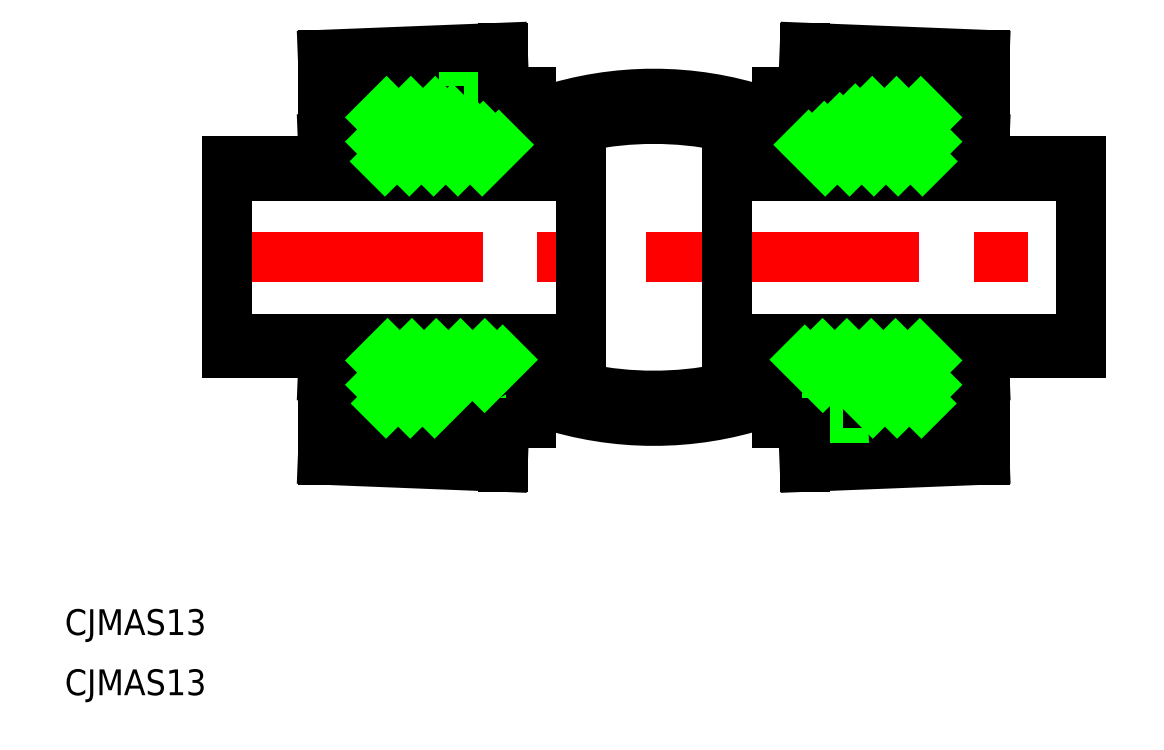
<metadata>
{"format":"dxf","ext":"dxf","renderer":"ezdxf+matplotlib","layout":"modelspace","background":"white","min_lineweight":24,"dpi":150}
</metadata>
<code>
0
SECTION
2
ENTITIES
0
LINE
8
CENTER
10
-51.66
20
0
30
0
11
51.66
21
0
31
0
0
ARC
8
0
10
-3.6e-15
20
-21.3
30
0
40
40.33
50
71.76
51
108.2
0
ARC
8
0
10
3.5e-14
20
-24.23
30
0
40
40.33
50
66.79
51
113.2
0
ARC
8
0
10
4.36e-14
20
24.23
30
0
40
40.33
50
246.8
51
293.2
0
ARC
8
0
10
4e-15
20
21.3
30
0
40
40.33
50
251.8
51
288.2
0
LINE
8
0
10
-49.66
20
-11.16
30
0
11
-49.66
21
11.16
31
0
0
LINE
8
0
10
-8.5
20
11.16
30
0
11
-8.5
21
-11.16
31
0
0
LINE
8
0
10
-49.66
20
-9.486
30
0
11
-8.5
21
-9.486
31
0
0
LINE
8
0
10
-49.66
20
-11.16
30
0
11
-8.5
21
-11.16
31
0
0
LINE
8
0
10
-28.5
20
-18.68
30
0
11
-14.3
21
-18.68
31
0
0
LINE
8
0
10
-38.5
20
-23.55
30
0
11
-17.57
21
-24.38
31
0
0
LINE
8
0
10
-24.97
20
-17
30
0
11
-17.57
21
-12.83
31
0
0
LINE
8
0
10
-27.94
20
-19.24
30
0
11
-14.3
21
-19.24
31
0
0
LINE
8
0
10
-31.8
20
-18.68
30
0
11
-31.8
21
-11.16
31
0
0
LINE
8
0
10
-34.59
20
-19.84
30
0
11
-34.59
21
-11.16
31
0
0
LINE
8
0
10
-38.5
20
-23.55
30
0
11
-38.5
21
-13.84
31
0
0
LINE
8
0
10
-31.8
20
-17
30
0
11
-24.97
21
-17
31
0
0
LINE
8
0
10
-34.59
20
-19.84
30
0
11
-27.9
21
-20.1
31
0
0
LINE
8
0
10
-34.59
20
-18.68
30
0
11
-31.8
21
-18.68
31
0
0
LINE
8
0
10
-28.5
20
-17
30
0
11
-28.5
21
-18.68
31
0
0
LINE
8
0
10
-27.9
20
-19.24
30
0
11
-27.9
21
-20.1
31
0
0
LINE
8
0
10
-28.5
20
-18.68
30
0
11
-27.94
21
-19.24
31
0
0
LINE
8
0
10
-38.5
20
-13.84
30
0
11
-34.59
21
-13.99
31
0
0
LINE
8
0
10
-17.57
20
-19.24
30
0
11
-17.57
21
-24.38
31
0
0
ARC
8
0
10
-12.62
20
-18.68
30
0
40
1.674
50
90
51
180
0
LINE
8
0
10
-14.3
20
-18.68
30
0
11
-14.3
21
-19.24
31
0
0
LINE
8
0
10
-17.57
20
-12.83
30
0
11
-15.9
21
-12.83
31
0
0
LINE
8
0
10
-17.57
20
-12.83
30
0
11
-17.57
21
-11.16
31
0
0
LINE
8
0
10
-49.66
20
11.16
30
0
11
-8.5
21
11.16
31
0
0
LINE
8
0
10
-49.66
20
9.486
30
0
11
-8.5
21
9.486
31
0
0
LINE
8
0
10
-24.97
20
17
30
0
11
-17.57
21
12.83
31
0
0
LINE
8
0
10
-27.94
20
19.24
30
0
11
-14.3
21
19.24
31
0
0
LINE
8
0
10
-38.5
20
23.55
30
0
11
-17.57
21
24.38
31
0
0
LINE
8
0
10
-28.5
20
18.68
30
0
11
-14.3
21
18.68
31
0
0
LINE
8
0
10
-28.5
20
17
30
0
11
-28.5
21
18.68
31
0
0
LINE
8
0
10
-38.5
20
23.55
30
0
11
-38.5
21
13.84
31
0
0
LINE
8
0
10
-34.59
20
19.84
30
0
11
-34.59
21
11.16
31
0
0
LINE
8
0
10
-31.8
20
18.68
30
0
11
-31.8
21
11.16
31
0
0
LINE
8
0
10
-31.8
20
17
30
0
11
-24.97
21
17
31
0
0
LINE
8
0
10
-38.5
20
13.84
30
0
11
-34.59
21
13.99
31
0
0
LINE
8
0
10
-34.59
20
19.84
30
0
11
-27.9
21
20.1
31
0
0
LINE
8
0
10
-34.59
20
18.68
30
0
11
-31.8
21
18.68
31
0
0
LINE
8
0
10
-27.9
20
19.24
30
0
11
-27.9
21
20.1
31
0
0
LINE
8
0
10
-28.5
20
18.68
30
0
11
-27.94
21
19.24
31
0
0
ARC
8
0
10
-12.62
20
18.68
30
0
40
1.674
50
180
51
270
0
LINE
8
0
10
-17.57
20
12.83
30
0
11
-15.9
21
12.83
31
0
0
LINE
8
0
10
-17.57
20
12.83
30
0
11
-17.57
21
11.16
31
0
0
LINE
8
0
10
-17.57
20
19.24
30
0
11
-17.57
21
24.38
31
0
0
LINE
8
0
10
-14.3
20
18.68
30
0
11
-14.3
21
19.24
31
0
0
LINE
8
0
10
8.5
20
11.16
30
0
11
8.5
21
-11.16
31
0
0
LINE
8
0
10
49.66
20
-11.16
30
0
11
49.66
21
11.16
31
0
0
LINE
8
0
10
49.66
20
-11.16
30
0
11
8.5
21
-11.16
31
0
0
LINE
8
0
10
49.66
20
-9.486
30
0
11
8.5
21
-9.486
31
0
0
LINE
8
0
10
24.97
20
-17
30
0
11
17.57
21
-12.83
31
0
0
LINE
8
0
10
27.94
20
-19.24
30
0
11
14.3
21
-19.24
31
0
0
LINE
8
0
10
38.5
20
-23.55
30
0
11
17.57
21
-24.38
31
0
0
LINE
8
0
10
28.5
20
-18.68
30
0
11
14.3
21
-18.68
31
0
0
ARC
8
0
10
12.62
20
-18.68
30
0
40
1.674
50
3.934e-13
51
90
0
ARC
8
0
10
12.62
20
-18.68
30
0
40
1.674
50
3.956e-13
51
90
0
LINE
8
0
10
17.57
20
-19.24
30
0
11
17.57
21
-24.38
31
0
0
LINE
8
0
10
14.3
20
-18.68
30
0
11
14.3
21
-19.24
31
0
0
LINE
8
0
10
17.57
20
-12.83
30
0
11
15.9
21
-12.83
31
0
0
LINE
8
0
10
17.57
20
-12.83
30
0
11
17.57
21
-11.16
31
0
0
LINE
8
0
10
38.5
20
-23.55
30
0
11
38.5
21
-13.84
31
0
0
LINE
8
0
10
34.59
20
-19.84
30
0
11
34.59
21
-11.16
31
0
0
LINE
8
0
10
31.8
20
-18.68
30
0
11
31.8
21
-11.16
31
0
0
LINE
8
0
10
31.8
20
-17
30
0
11
24.97
21
-17
31
0
0
LINE
8
0
10
34.59
20
-19.84
30
0
11
27.9
21
-20.1
31
0
0
LINE
8
0
10
28.5
20
-17
30
0
11
28.5
21
-18.68
31
0
0
LINE
8
0
10
28.5
20
-18.68
30
0
11
27.94
21
-19.24
31
0
0
LINE
8
0
10
27.9
20
-19.24
30
0
11
27.9
21
-20.1
31
0
0
LINE
8
0
10
34.59
20
-18.68
30
0
11
31.8
21
-18.68
31
0
0
LINE
8
0
10
38.5
20
-13.84
30
0
11
34.59
21
-13.99
31
0
0
LINE
8
0
10
49.66
20
9.486
30
0
11
8.5
21
9.486
31
0
0
LINE
8
0
10
49.66
20
11.16
30
0
11
8.5
21
11.16
31
0
0
LINE
8
0
10
28.5
20
18.68
30
0
11
14.3
21
18.68
31
0
0
LINE
8
0
10
38.5
20
23.55
30
0
11
17.57
21
24.38
31
0
0
LINE
8
0
10
27.94
20
19.24
30
0
11
14.3
21
19.24
31
0
0
LINE
8
0
10
24.97
20
17
30
0
11
17.57
21
12.83
31
0
0
ARC
8
0
10
12.62
20
18.68
30
0
40
1.674
50
270
51
360
0
ARC
8
0
10
12.62
20
18.68
30
0
40
1.674
50
270
51
360
0
LINE
8
0
10
17.57
20
12.83
30
0
11
15.9
21
12.83
31
0
0
LINE
8
0
10
17.57
20
12.83
30
0
11
17.57
21
11.16
31
0
0
LINE
8
0
10
17.57
20
19.24
30
0
11
17.57
21
24.38
31
0
0
LINE
8
0
10
14.3
20
18.68
30
0
11
14.3
21
19.24
31
0
0
LINE
8
0
10
31.8
20
18.68
30
0
11
31.8
21
11.16
31
0
0
LINE
8
0
10
34.59
20
19.84
30
0
11
34.59
21
11.16
31
0
0
LINE
8
0
10
38.5
20
23.55
30
0
11
38.5
21
13.84
31
0
0
LINE
8
0
10
28.5
20
17
30
0
11
28.5
21
18.68
31
0
0
LINE
8
0
10
38.5
20
13.84
30
0
11
34.59
21
13.99
31
0
0
LINE
8
0
10
31.8
20
17
30
0
11
24.97
21
17
31
0
0
LINE
8
0
10
34.59
20
19.84
30
0
11
27.9
21
20.1
31
0
0
LINE
8
0
10
28.5
20
18.68
30
0
11
27.94
21
19.24
31
0
0
LINE
8
0
10
27.9
20
19.24
30
0
11
27.9
21
20.1
31
0
0
LINE
8
0
10
34.59
20
18.68
30
0
11
31.8
21
18.68
31
0
0
TEXT
8
0
10
-68.51
20
-43.94
30
0
40
3
1
CJMAS13
0
TEXT
8
0
10
-68.51
20
-50.94
30
0
40
3
1
CJMAS13
0
LINE
8
0
10
-31.8
20
16.28
30
0
11
-31.08
21
17
31
0
0
LINE
8
0
10
-31.8
20
13.45
30
0
11
-28.25
21
17
31
0
0
LINE
8
0
10
-31.27
20
11.16
30
0
11
-25.42
21
17
31
0
0
LINE
8
0
10
-28.44
20
11.16
30
0
11
-23.45
21
16.15
31
0
0
LINE
8
0
10
-25.61
20
11.16
30
0
11
-21.64
21
15.13
31
0
0
LINE
8
0
10
-22.78
20
11.16
30
0
11
-19.83
21
14.11
31
0
0
LINE
8
0
10
-19.95
20
11.16
30
0
11
-18.02
21
13.09
31
0
0
LINE
8
0
10
-31.8
20
-12.01
30
0
11
-30.96
21
-11.16
31
0
0
LINE
8
0
10
-31.8
20
-14.83
30
0
11
-28.13
21
-11.16
31
0
0
LINE
8
0
10
-31.15
20
-17
30
0
11
-25.3
21
-11.16
31
0
0
LINE
8
0
10
-28.32
20
-17
30
0
11
-22.47
21
-11.16
31
0
0
LINE
8
0
10
-25.49
20
-17
30
0
11
-19.64
21
-11.16
31
0
0
LINE
8
0
10
-19.68
20
-14.02
30
0
11
-17.57
21
-11.91
31
0
0
LINE
8
0
10
19.68
20
-14.02
30
0
11
17.57
21
-11.91
31
0
0
LINE
8
0
10
25.49
20
-17
30
0
11
19.64
21
-11.16
31
0
0
LINE
8
0
10
28.32
20
-17
30
0
11
22.47
21
-11.16
31
0
0
LINE
8
0
10
31.15
20
-17
30
0
11
25.3
21
-11.16
31
0
0
LINE
8
0
10
31.8
20
-14.83
30
0
11
28.13
21
-11.16
31
0
0
LINE
8
0
10
31.8
20
-12.01
30
0
11
30.96
21
-11.16
31
0
0
LINE
8
0
10
19.95
20
11.16
30
0
11
18.02
21
13.09
31
0
0
LINE
8
0
10
22.78
20
11.16
30
0
11
19.83
21
14.11
31
0
0
LINE
8
0
10
25.61
20
11.16
30
0
11
21.64
21
15.13
31
0
0
LINE
8
0
10
28.44
20
11.16
30
0
11
23.45
21
16.15
31
0
0
LINE
8
0
10
31.27
20
11.16
30
0
11
25.42
21
17
31
0
0
LINE
8
0
10
31.8
20
13.45
30
0
11
28.25
21
17
31
0
0
LINE
8
0
10
31.8
20
16.28
30
0
11
31.08
21
17
31
0
0
ENDSEC
0
EOF

</code>
